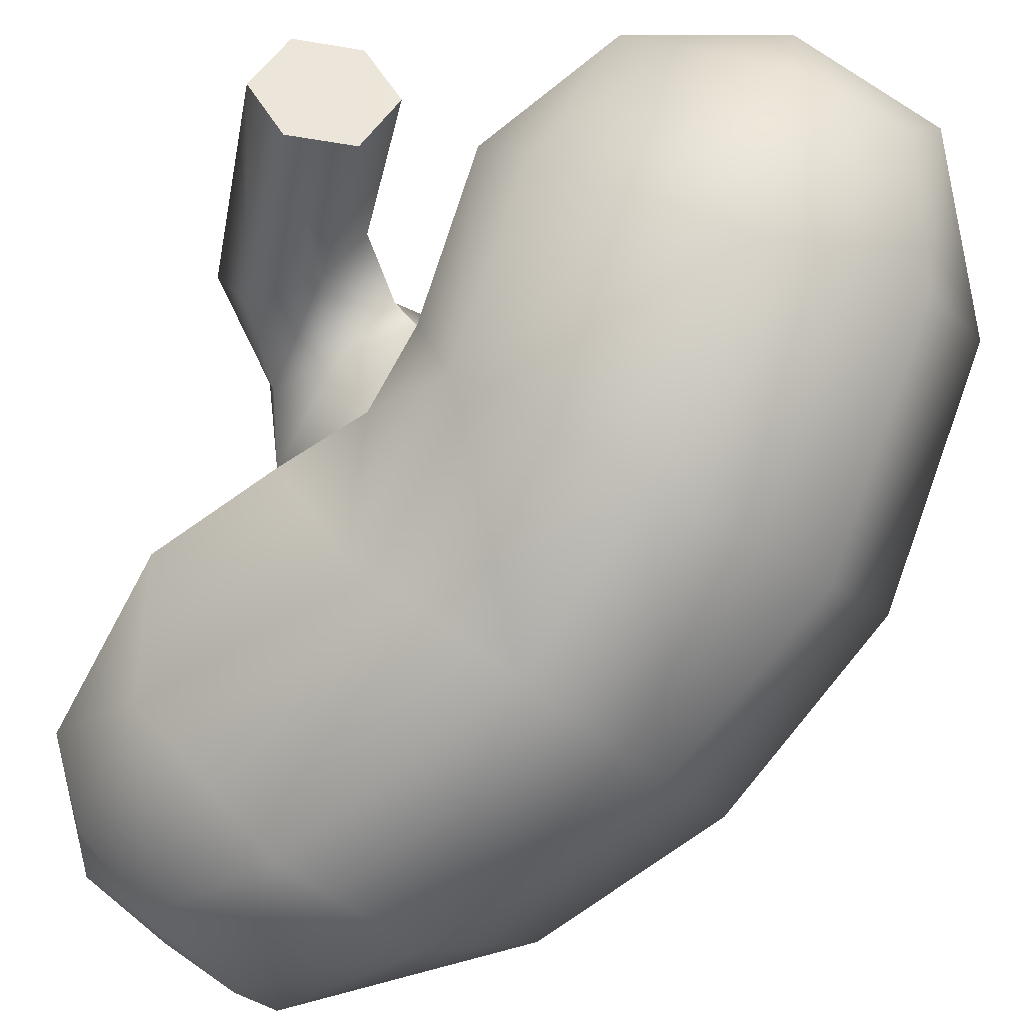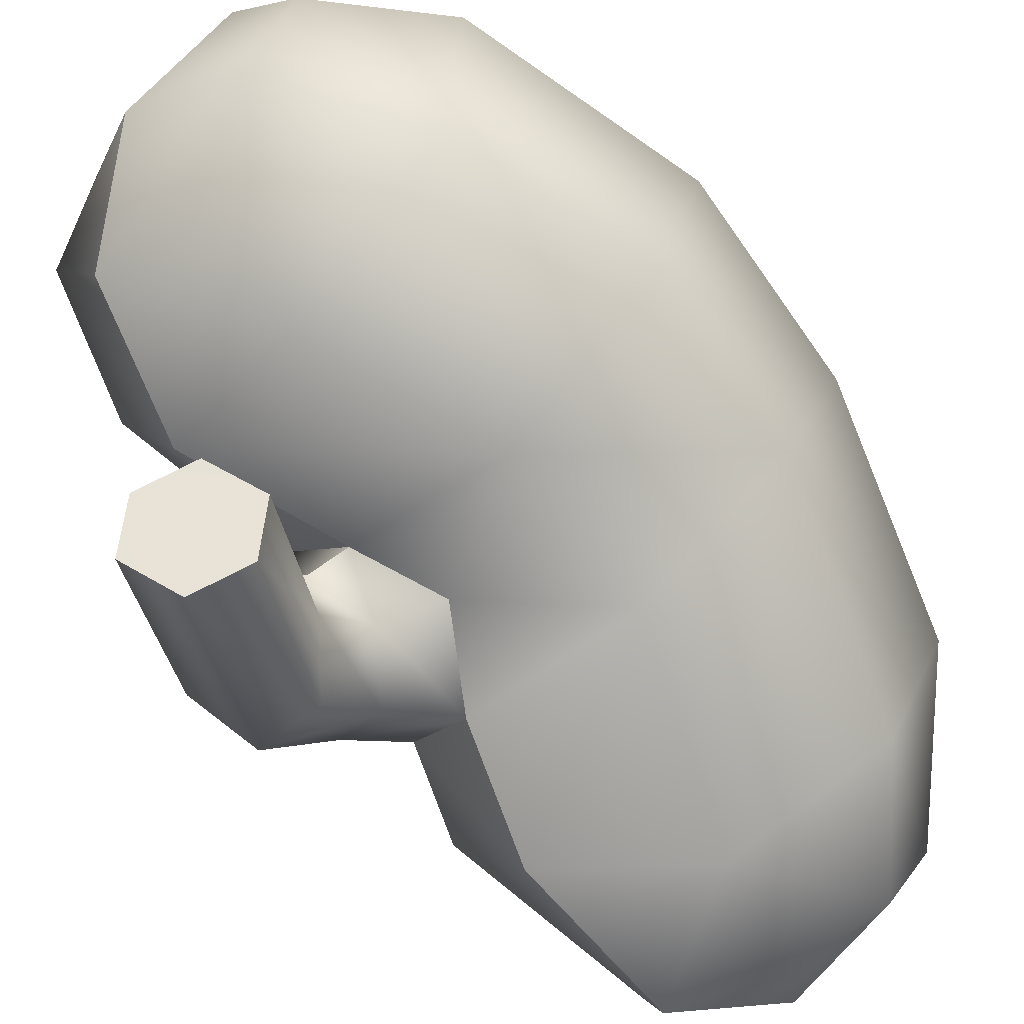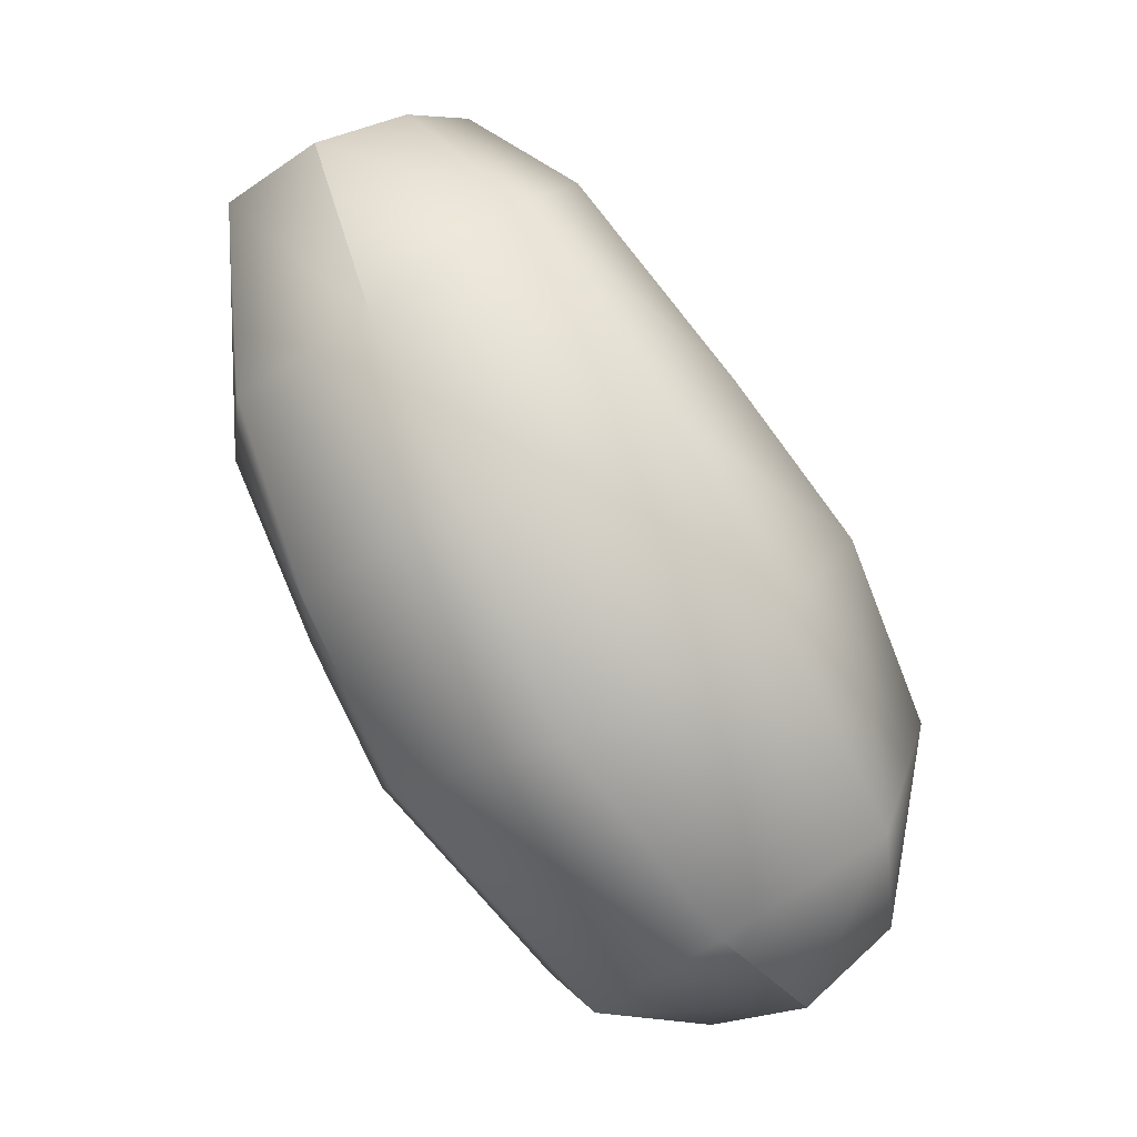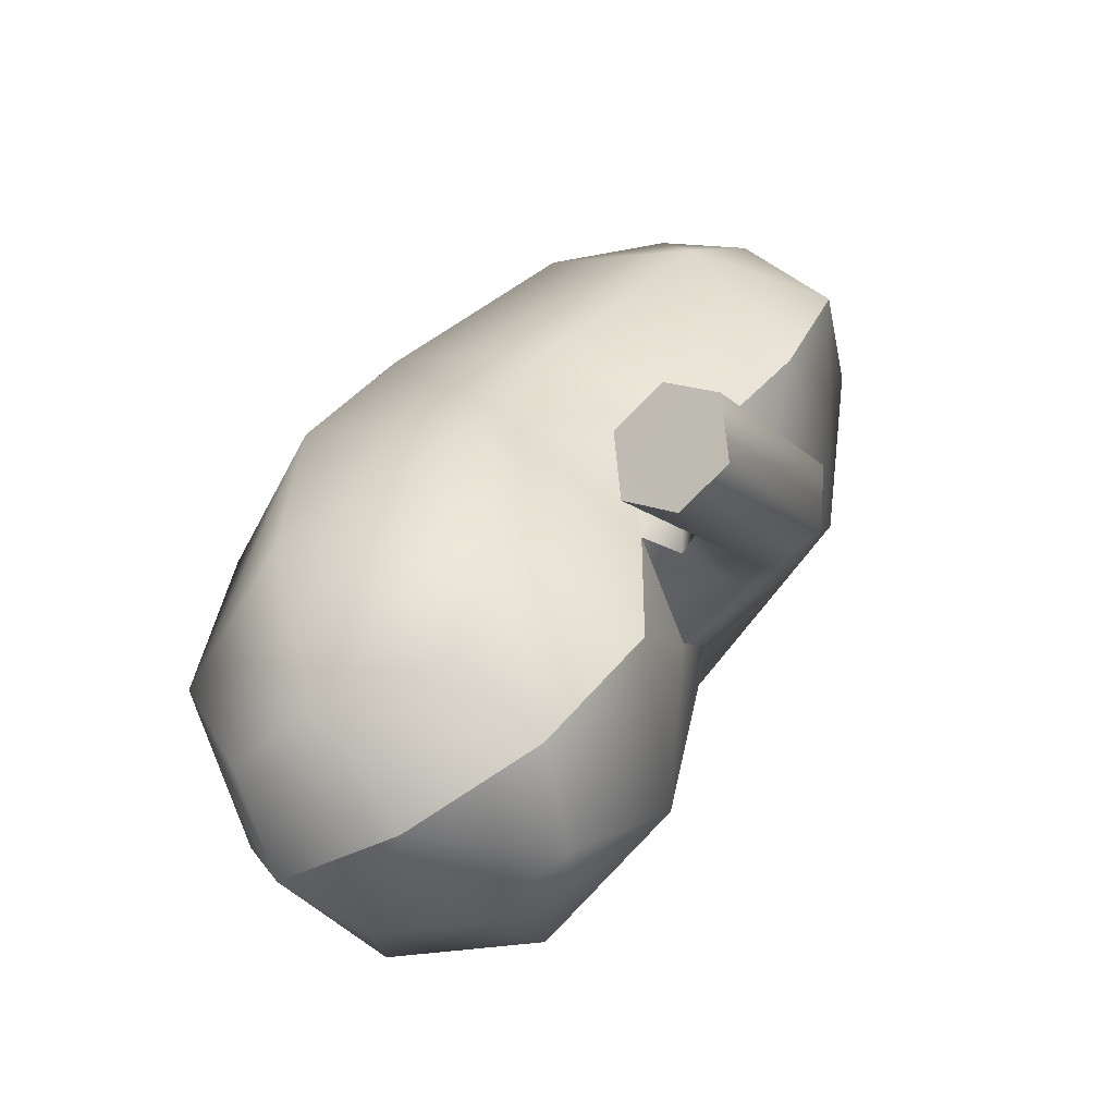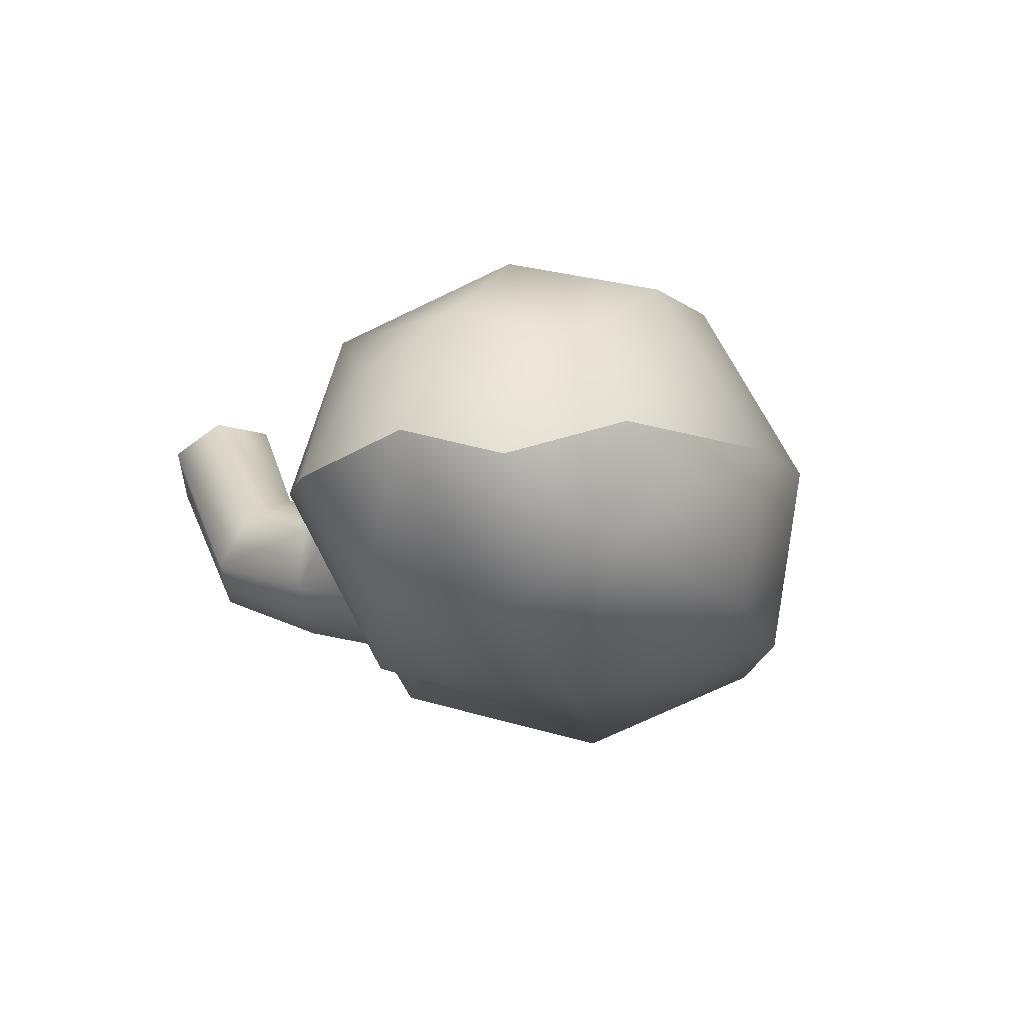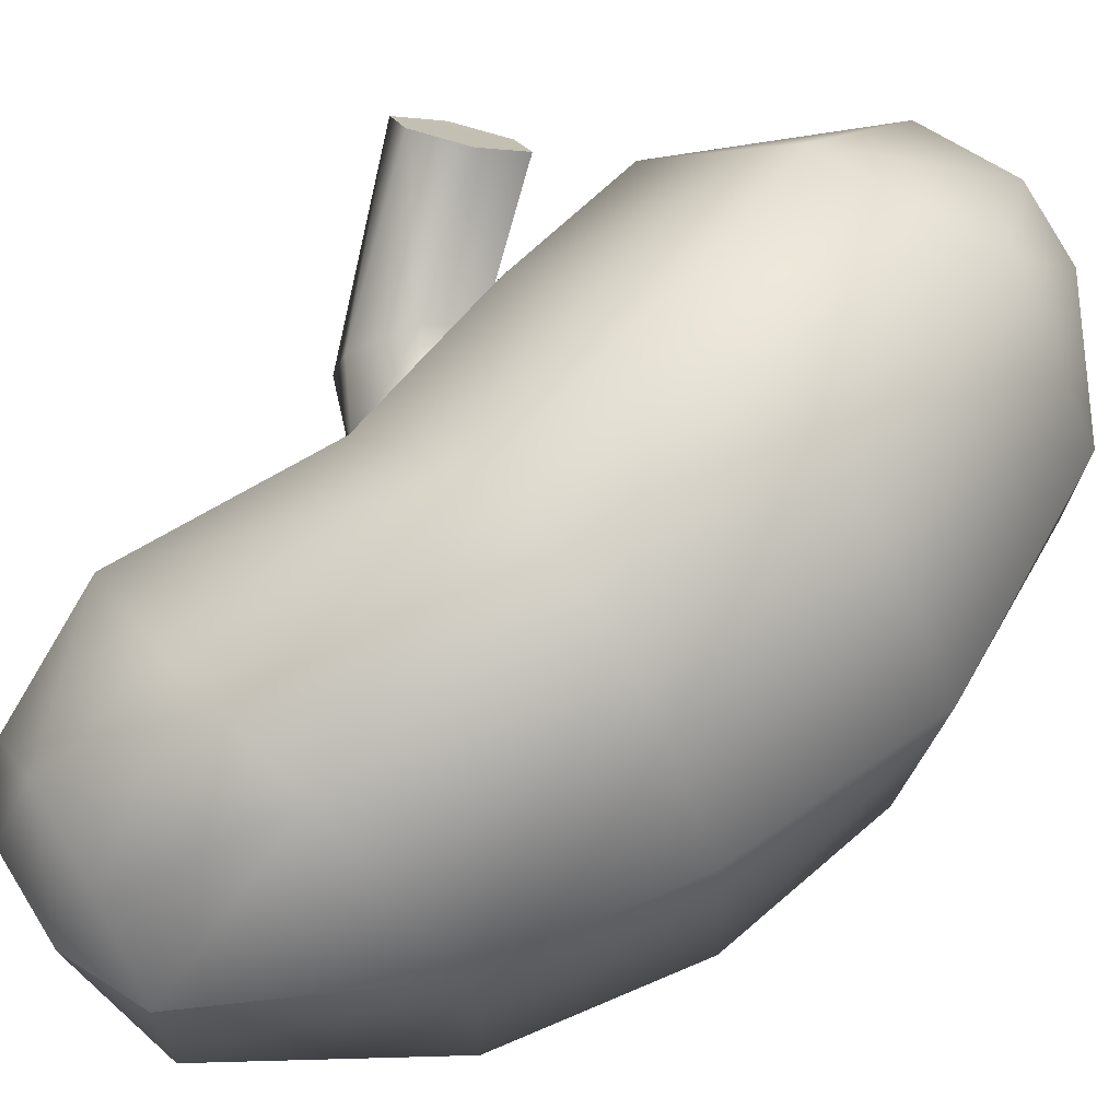
<metadata>
{"format":"obj","ext":"obj","renderer":"f3d","projection":"perspective","resolution":1024,"background":"white","views":[{"elev":60.9,"azim":-149.5,"up":"+Z"},{"elev":66.2,"azim":123.8,"up":"+Z"},{"elev":7.8,"azim":-100.3,"up":"+Y"},{"elev":-32.6,"azim":26.0,"up":"+Y"},{"elev":51.7,"azim":156.9,"up":"+Y"},{"elev":18.8,"azim":-133.6,"up":"+Z"}]}
</metadata>
<code>
o mesh002.001
v 1.038 -0.7617 1.145
v 1.259 -0.6446 1.196
v 1.258 -0.3712 1.25
v 1.036 -0.254 1.254
v 0.8148 -0.3712 1.203
v 0.8161 -0.6446 1.148
v 0.7794 0.3321 0.1273
v 0.8356 0.1366 -0.2963
v 1.059 0.7617 -0.09855
v 0.9455 0.371 -0.8212
v 1.114 1.387 -0.5319
v 0.4876 -0.3321 -0.444
v 1.006 1.27 -0.9701
v 0.7696 1.738 -0.7381
v 0.617 1.27 -1.331
v 0.4583 1.738 -0.997
v 0.1726 1.504 -1.366
v -0.02745 1.738 -1.031
v -0.7379 1.074 -0.8871
v 0.2764 0.4492 -1.353
v 0.01885 -0.2929 -1.068
v -0.4328 0.7617 -1.375
v -0.76 0.01955 -1.158
v -1.133 0.4101 -0.6027
v -0.07635 -0.879 -0.7955
v -0.8429 -0.7227 -0.8297
v -1.319 -0.4492 -0.2609
v 0.5219 -1.348 0.07845
v 0.5645 -0.5665 0.00035
v -0.1008 -1.699 -0.09855
v 0.6817 -0.918 0.6546
v 0.5657 -0.2929 0.3996
v 0.3327 -1.699 0.582
v 0.3948 -1.426 0.9198
v -0.152 -1.699 0.9757
v -0.08605 -1.855 0.4869
v -0.5475 -1.816 0.4916
v -0.7526 -1.699 0.8347
v -0.7794 -1.66 -0.03625
v -1.19 -1.27 0.3726
v -1.221 -0.01955 0.5868
v -1.07 -0.918 1.059
v -1.019 0.7226 0.1799
v -0.633 0.1758 1.031
v -0.5329 1.504 -0.2621
v -0.7526 -1.387 1.182
v -0.5036 -0.6055 1.375
v -0.3376 -1.309 1.332
v 0.1641 -1.152 1.19
v 0.3045 -0.6446 1.193
v 0.1812 0.09765 0.9326
v 0.5316 0.09765 0.3874
v -0.4986 0.8008 0.582
v 0.2447 0.6835 0.5168
v 0.7087 1.348 0.1017
v -0.00305 1.582 0.03825
v 0.7758 1.699 -0.383
v 0.379 1.855 -0.356
v 0.04575 1.855 -0.654
v 0.8637 -0.4492 0.5552
v 0.8857 -0.1758 0.6016
v 0.7416 -0.05865 0.3745
v 0.7087 -0.3712 0.3311
v 1.105 -0.01955 0.4825
v 0.9393 0.09765 0.1956
v 1.319 -0.1367 0.3372
v 1.049 -0.01955 -0.01305
v 1.297 -0.4492 0.3507
v 1.017 -0.3321 -0.05575
v 1.069 -0.5665 0.3836
v 0.8733 -0.4492 0.1225
f 1 2 3
f 3 4 1
f 1 4 5
f 5 6 1
f 7 8 9
f 9 8 10
f 9 10 11
f 10 8 12
f 11 10 13
f 13 14 11
f 13 15 14
f 10 15 13
f 14 15 16
f 17 16 15
f 18 16 17
f 17 19 18
f 10 20 15
f 20 17 15
f 10 21 20
f 12 21 10
f 20 22 17
f 22 19 17
f 20 23 22
f 21 23 20
f 22 24 19
f 23 24 22
f 12 25 21
f 21 26 23
f 25 26 21
f 23 27 24
f 26 27 23
f 28 25 12
f 29 28 12
f 30 26 25
f 28 30 25
f 31 29 32
f 31 28 29
f 31 33 28
f 28 33 30
f 31 34 33
f 35 33 34
f 36 33 35
f 30 33 36
f 36 35 37
f 30 36 37
f 37 35 38
f 30 37 39
f 39 37 38
f 30 39 26
f 39 38 40
f 39 27 26
f 39 40 27
f 40 41 27
f 27 41 24
f 40 42 41
f 24 41 43
f 24 43 19
f 42 44 41
f 41 44 43
f 42 40 38
f 19 43 45
f 19 45 18
f 42 38 46
f 35 46 38
f 42 46 47
f 42 47 44
f 48 46 35
f 47 46 48
f 48 35 34
f 48 34 49
f 50 48 49
f 50 49 34
f 47 48 50
f 50 34 31
f 51 47 50
f 50 31 51
f 51 44 47
f 51 31 32
f 51 32 52
f 51 53 44
f 43 44 53
f 43 53 45
f 51 52 54
f 54 53 51
f 54 52 7
f 54 7 9
f 54 9 55
f 53 54 55
f 55 9 11
f 45 53 56
f 53 55 56
f 55 11 57
f 14 57 11
f 58 55 57
f 14 58 57
f 56 55 58
f 16 58 14
f 45 56 59
f 59 56 58
f 16 59 58
f 18 45 59
f 59 16 18
f 5 60 6
f 61 60 5
f 4 61 5
f 60 61 62
f 62 63 60
f 63 62 32
f 32 62 52
f 7 52 62
f 64 61 4
f 3 64 4
f 65 62 61
f 61 64 65
f 62 65 7
f 66 64 3
f 66 65 64
f 2 66 3
f 65 67 7
f 67 65 66
f 7 67 8
f 68 66 2
f 1 68 2
f 69 67 66
f 67 69 8
f 69 66 68
f 8 69 12
f 69 29 12
f 70 68 1
f 70 69 68
f 6 70 1
f 60 70 6
f 71 69 70
f 60 71 70
f 69 71 29
f 63 71 60
f 71 63 29
f 29 63 32

</code>
